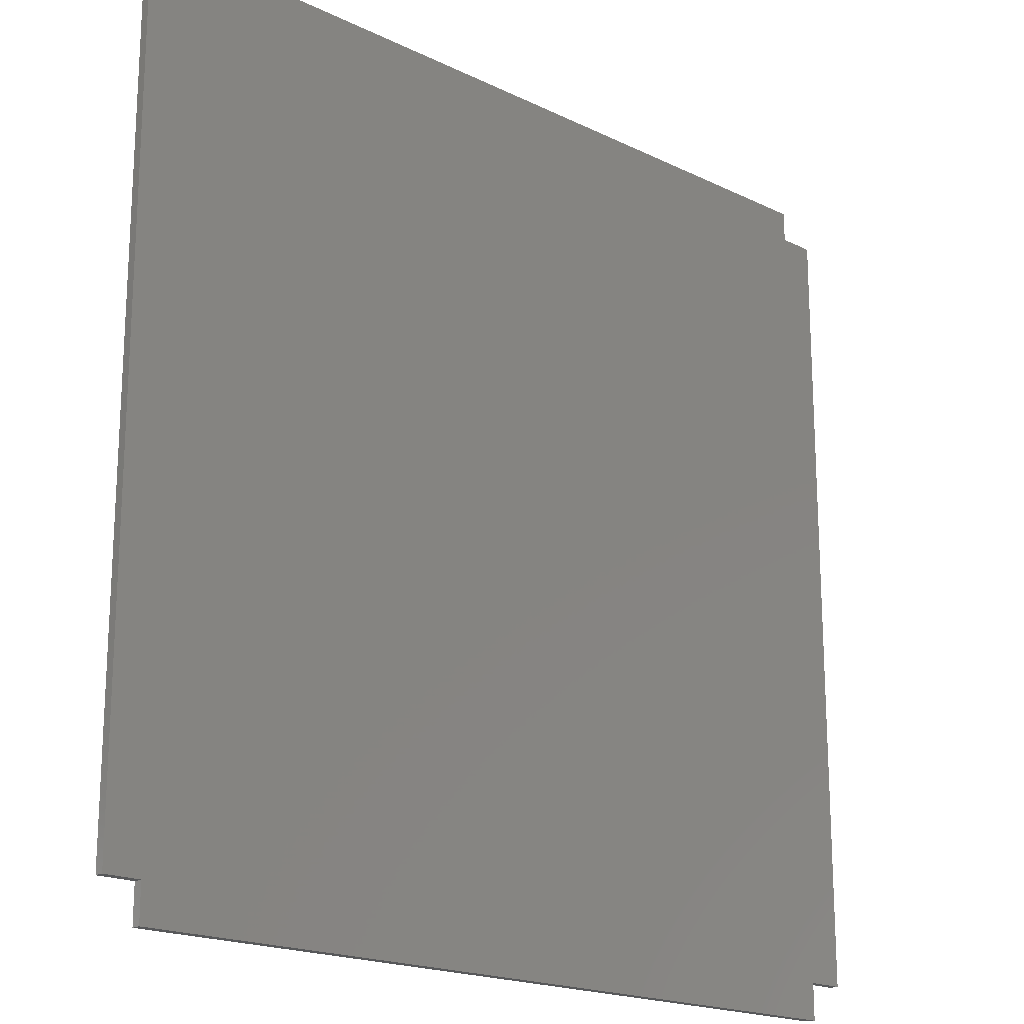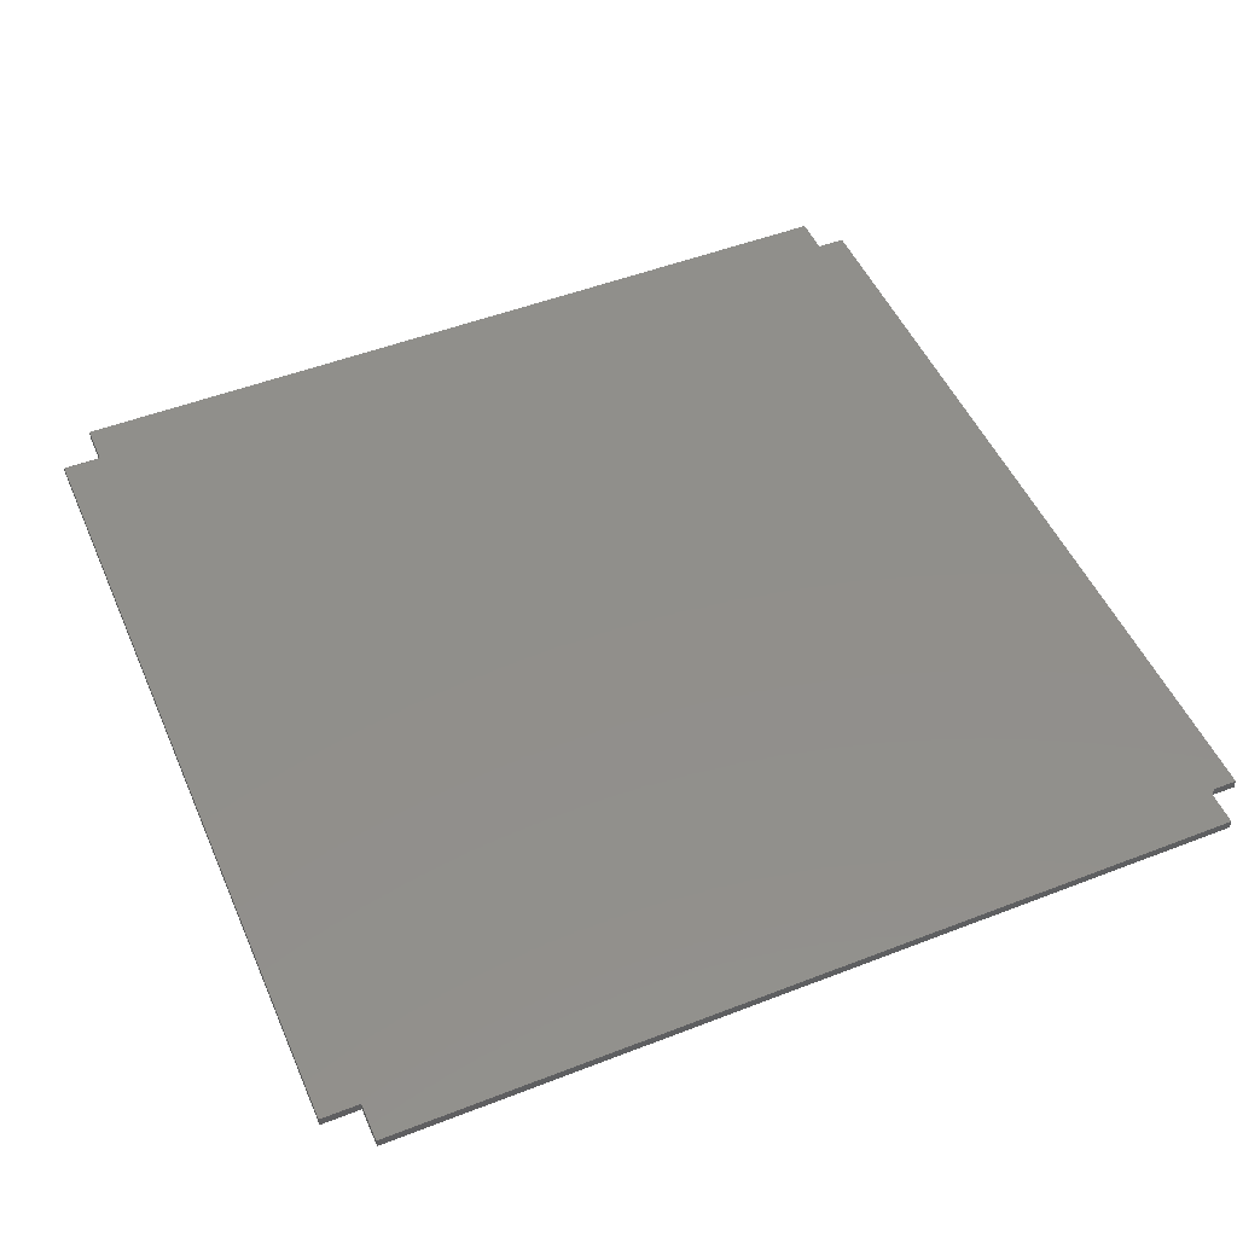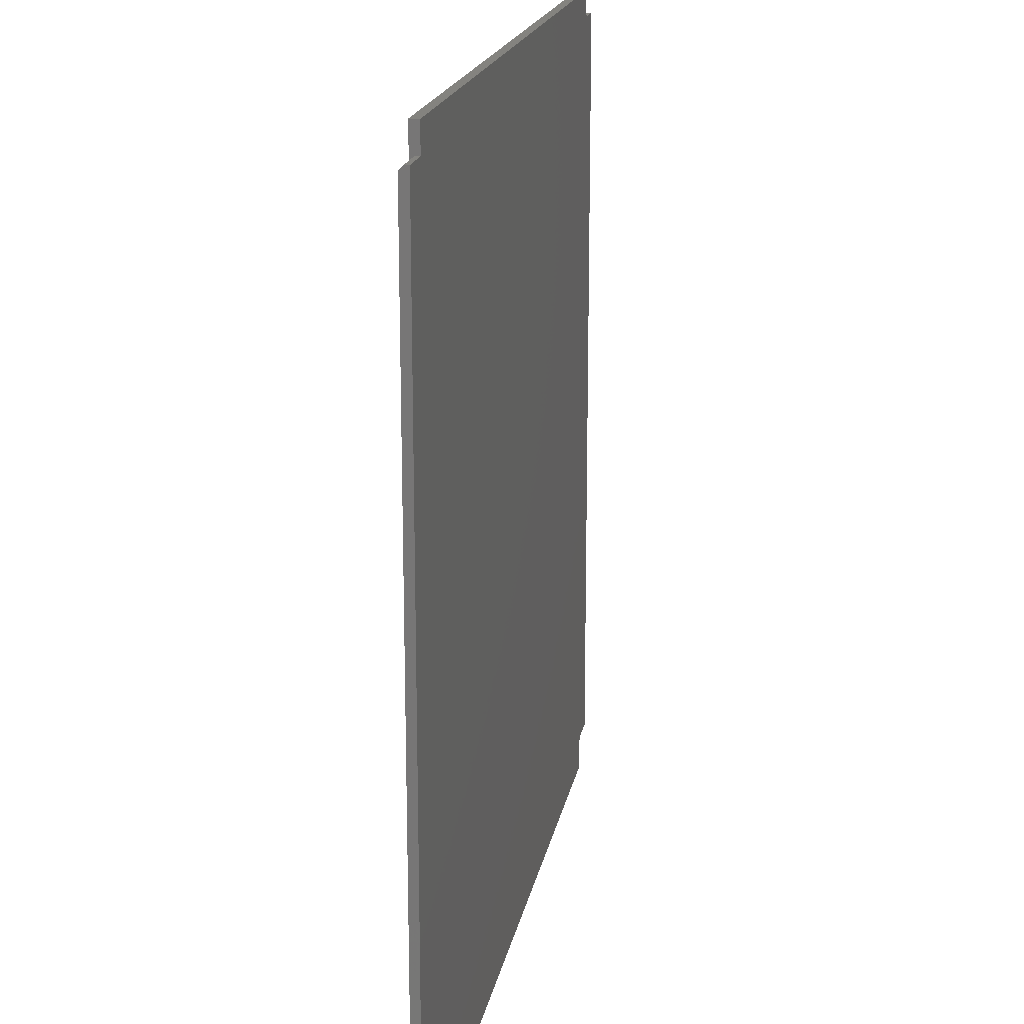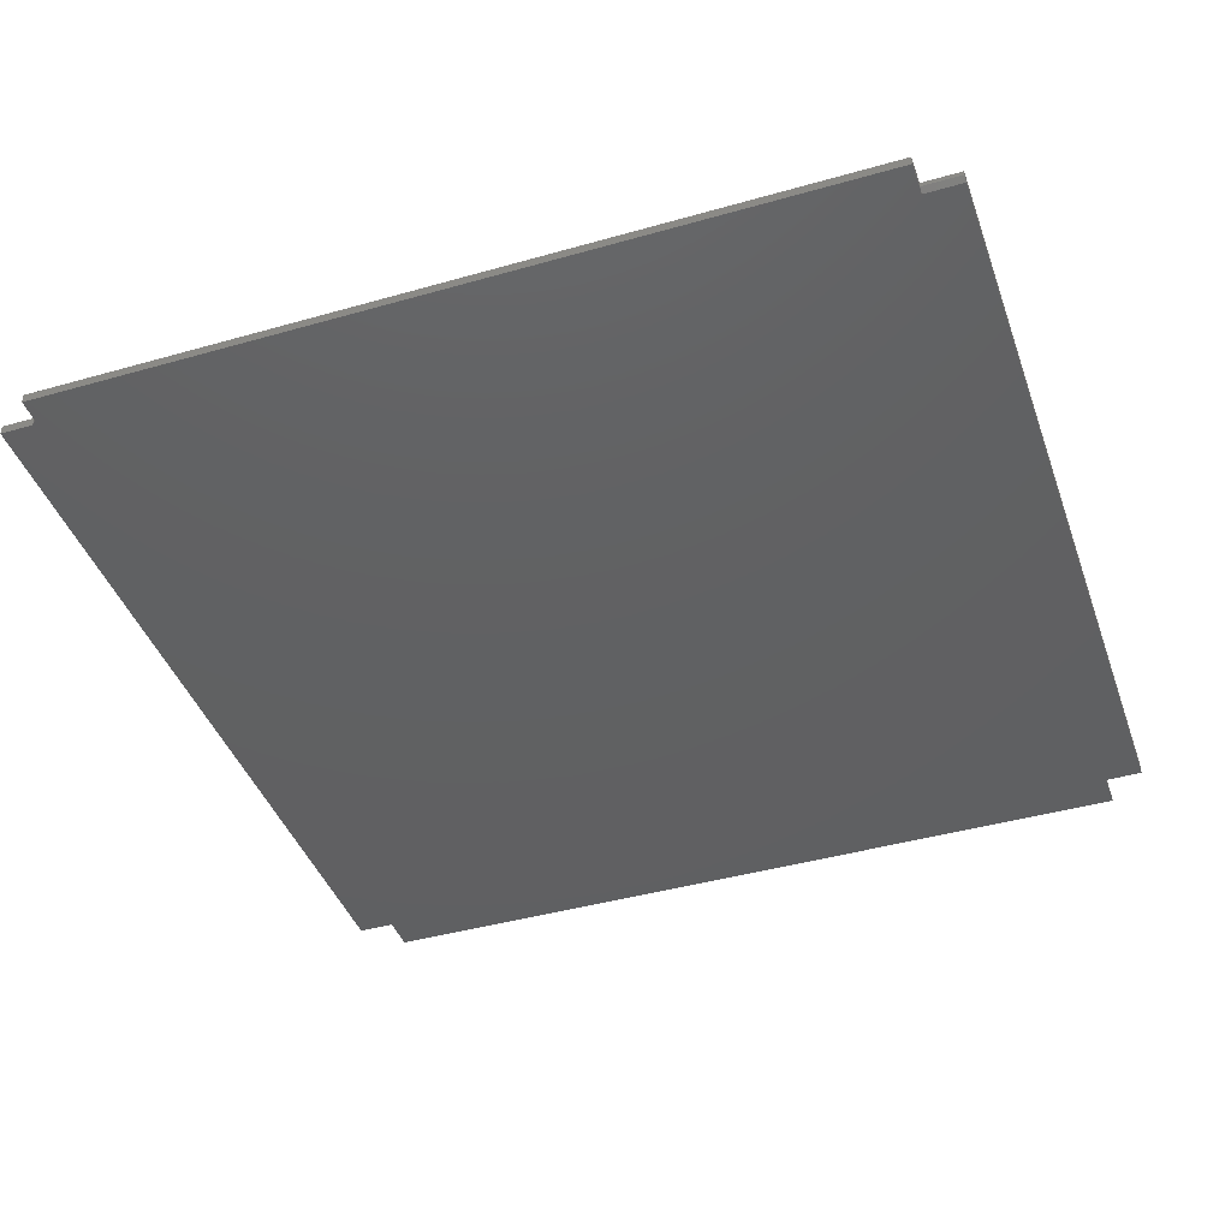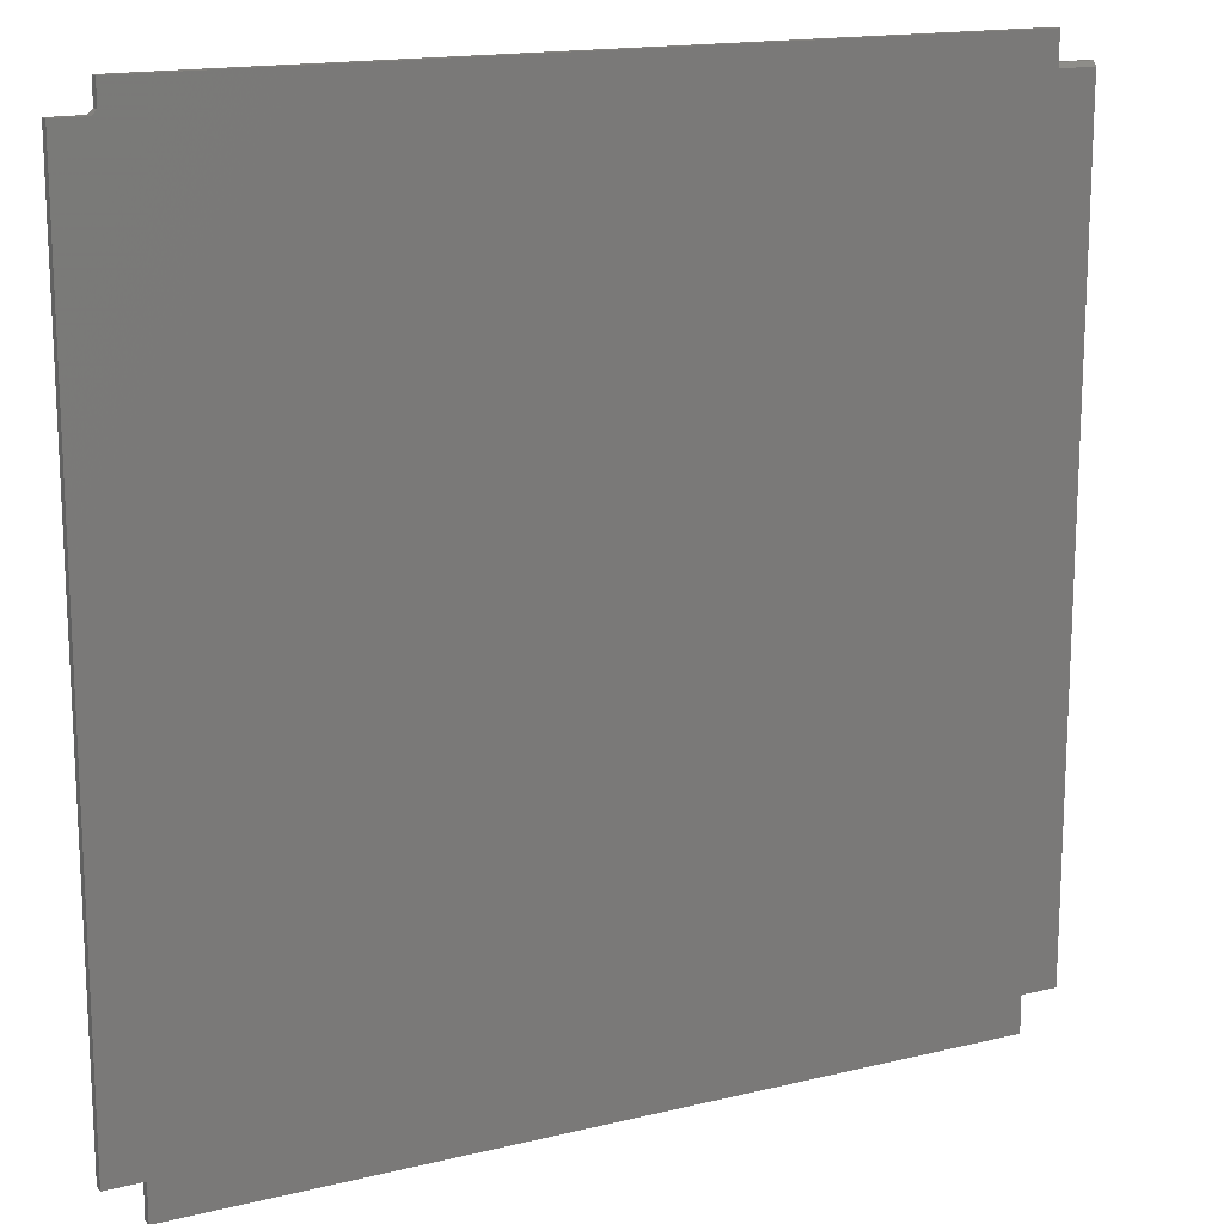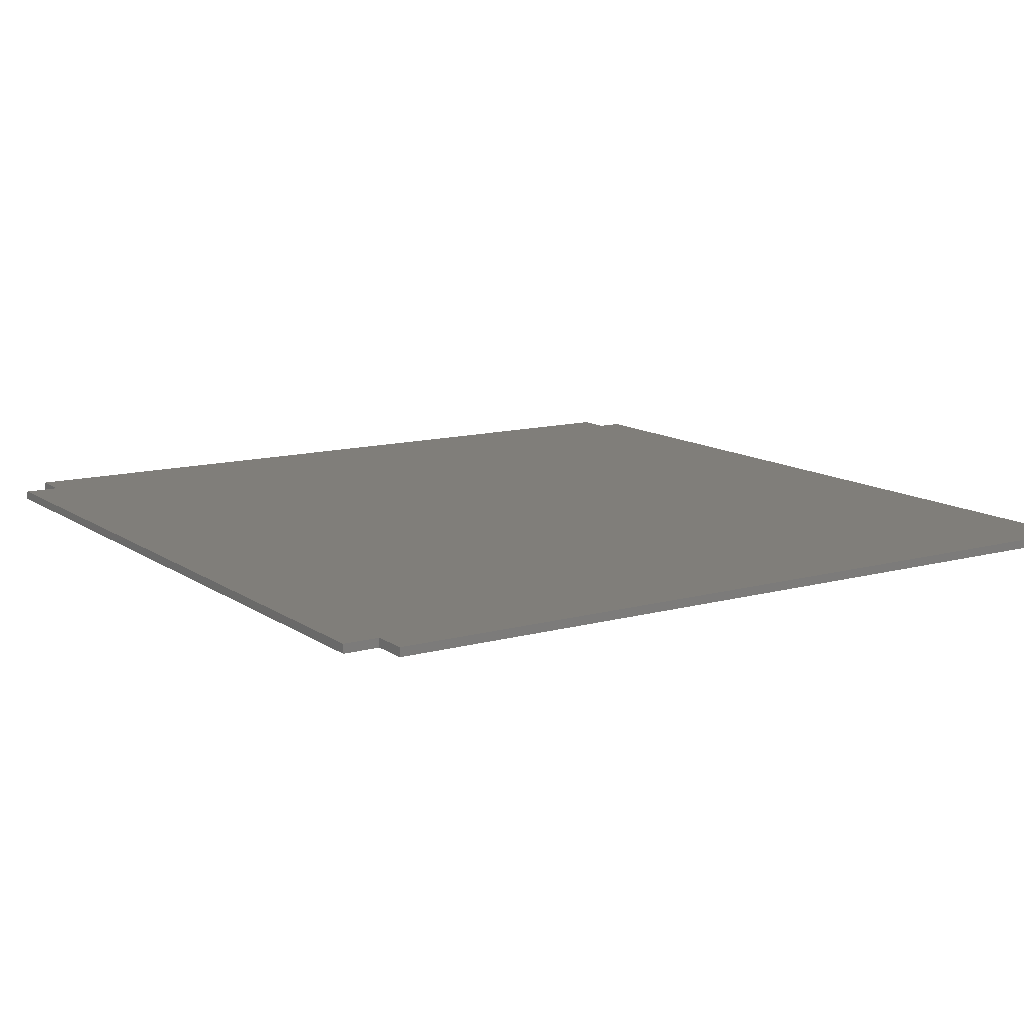
<metadata>
{"format":"stl","ext":"stl","renderer":"f3d","projection":"perspective","resolution":1024,"background":"white","views":[{"elev":-19.0,"azim":-42.6,"up":"+Z"},{"elev":49.8,"azim":-113.1,"up":"+Y"},{"elev":18.4,"azim":100.4,"up":"+Z"},{"elev":-42.1,"azim":18.9,"up":"+Y"},{"elev":16.0,"azim":-26.7,"up":"+Z"},{"elev":12.2,"azim":-122.9,"up":"+Y"}]}
</metadata>
<code>
# stl→obj: 44 verts, 82 faces
v -0.6947 -0.01562 0.6942
v -0.6947 1.604e-16 0.6942
v -0.75 -0.01562 0.6942
v -0.75 1.543e-16 0.6942
v -0.6868 -0.01562 0.7415
v -0.6868 1.665e-16 0.7415
v -0.6868 -0.01562 0.702
v -0.6868 1.621e-16 0.702
v 0.75 3.208e-16 0.6942
v 0.75 2.42e-16 -0.6953
v 0.679 2.341e-16 -0.6953
v -0.6868 7.012e-18 -0.6953
v -0.75 0 -0.6953
v 0.6868 3.138e-16 0.6942
v 0.6868 3.19e-16 0.7415
v -0.6868 -1.541e-33 -0.7585
v 0.679 1.516e-16 -0.7585
v 0.6868 -0.01562 0.6863
v -0.75 -0.01562 -0.6953
v 0.75 -0.01562 0.6863
v -0.6868 -0.01562 -0.6953
v 0.6868 -0.01562 -0.6953
v 0.75 -0.01562 -0.6953
v 0.6868 -0.01562 0.7415
v -0.6868 -0.01562 -0.7585
v 0.6868 -0.01562 -0.7585
v 0.75 -0.007812 0.6942
v 0.6868 -0.007812 0.6942
v 0.6868 -0.007812 -0.7585
v 0.6868 -0.007812 -0.6953
v 0.6806 -0.0001501 -0.7585
v 0.682 -0.0005947 -0.7585
v 0.6834 -0.001317 -0.7585
v 0.6846 -0.002288 -0.7585
v 0.6855 -0.003472 -0.7585
v 0.6862 -0.004823 -0.7585
v 0.6867 -0.006288 -0.7585
v 0.6867 -0.006288 -0.6953
v 0.6862 -0.004823 -0.6953
v 0.6855 -0.003472 -0.6953
v 0.6846 -0.002288 -0.6953
v 0.6834 -0.001317 -0.6953
v 0.682 -0.0005947 -0.6953
v 0.6806 -0.0001501 -0.6953
f 1 2 3
f 3 2 4
f 5 6 7
f 7 6 8
f 9 10 11
f 9 11 12
f 9 12 13
f 13 4 2
f 13 2 14
f 13 14 9
f 2 8 14
f 14 8 6
f 14 6 15
f 16 12 17
f 17 12 11
f 1 3 18
f 19 18 3
f 20 18 19
f 20 19 21
f 20 21 22
f 20 22 23
f 24 5 18
f 18 5 7
f 18 7 1
f 25 26 21
f 21 26 22
f 8 2 7
f 7 2 1
f 24 15 5
f 5 15 6
f 23 10 20
f 20 10 9
f 20 9 27
f 27 9 28
f 28 9 14
f 24 18 28
f 24 28 14
f 24 14 15
f 3 4 19
f 19 4 13
f 20 27 18
f 18 27 28
f 26 29 22
f 22 29 30
f 17 25 16
f 31 32 33
f 31 33 34
f 31 34 35
f 31 35 36
f 31 36 37
f 31 37 29
f 26 25 17
f 26 17 31
f 26 31 29
f 10 23 22
f 10 22 30
f 10 30 38
f 10 38 39
f 10 39 40
f 10 40 41
f 10 41 42
f 10 42 43
f 17 11 31
f 31 11 44
f 31 44 32
f 32 44 43
f 32 43 33
f 33 43 42
f 33 42 34
f 34 42 41
f 34 41 35
f 35 41 40
f 35 40 36
f 36 40 39
f 36 39 37
f 37 39 38
f 37 38 29
f 29 38 30
f 21 12 25
f 25 12 16
f 19 13 21
f 21 13 12

</code>
